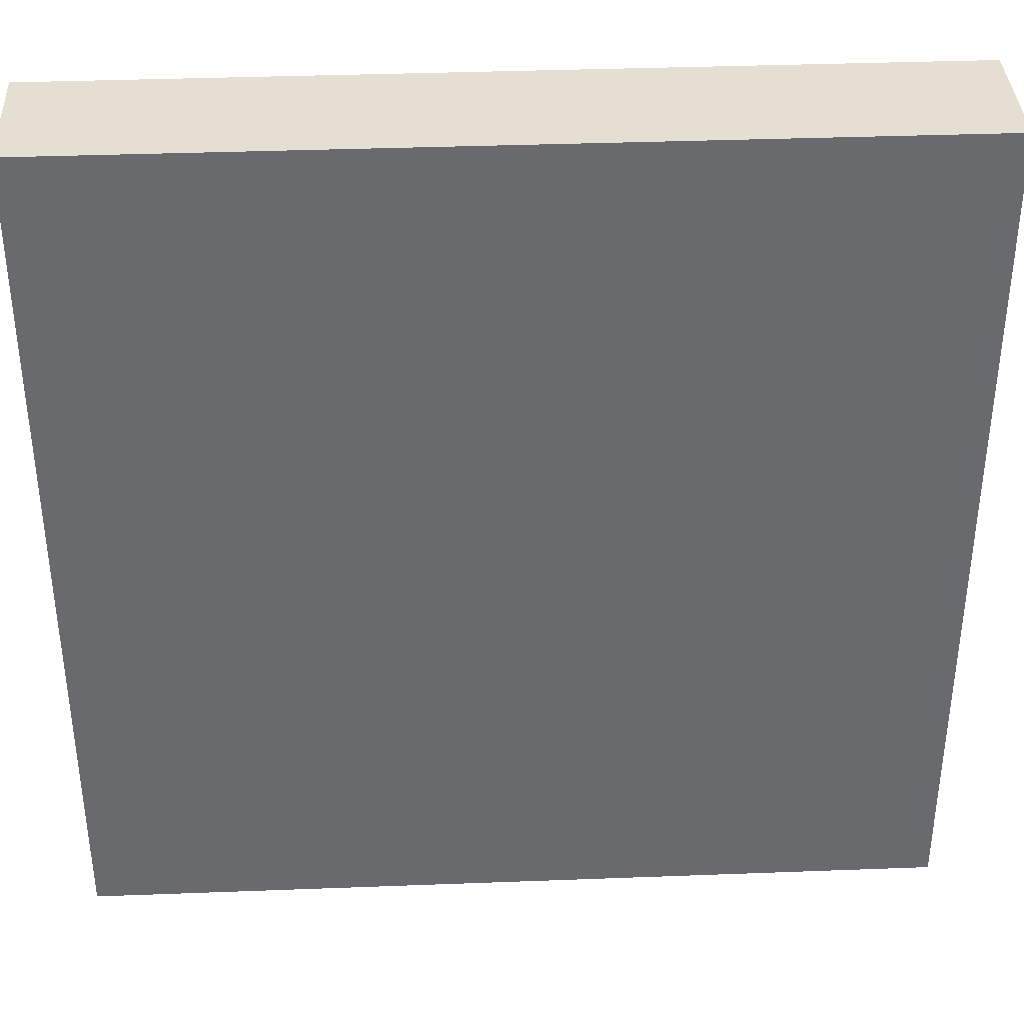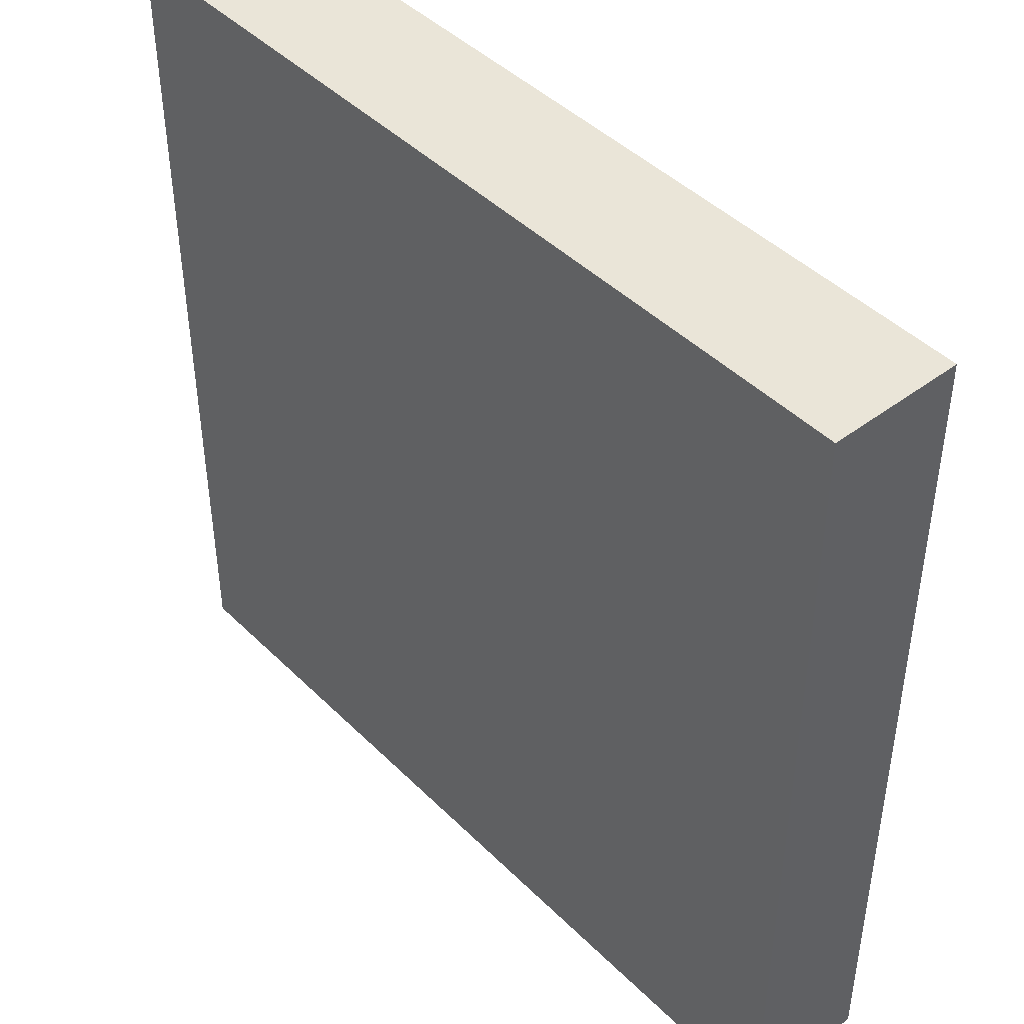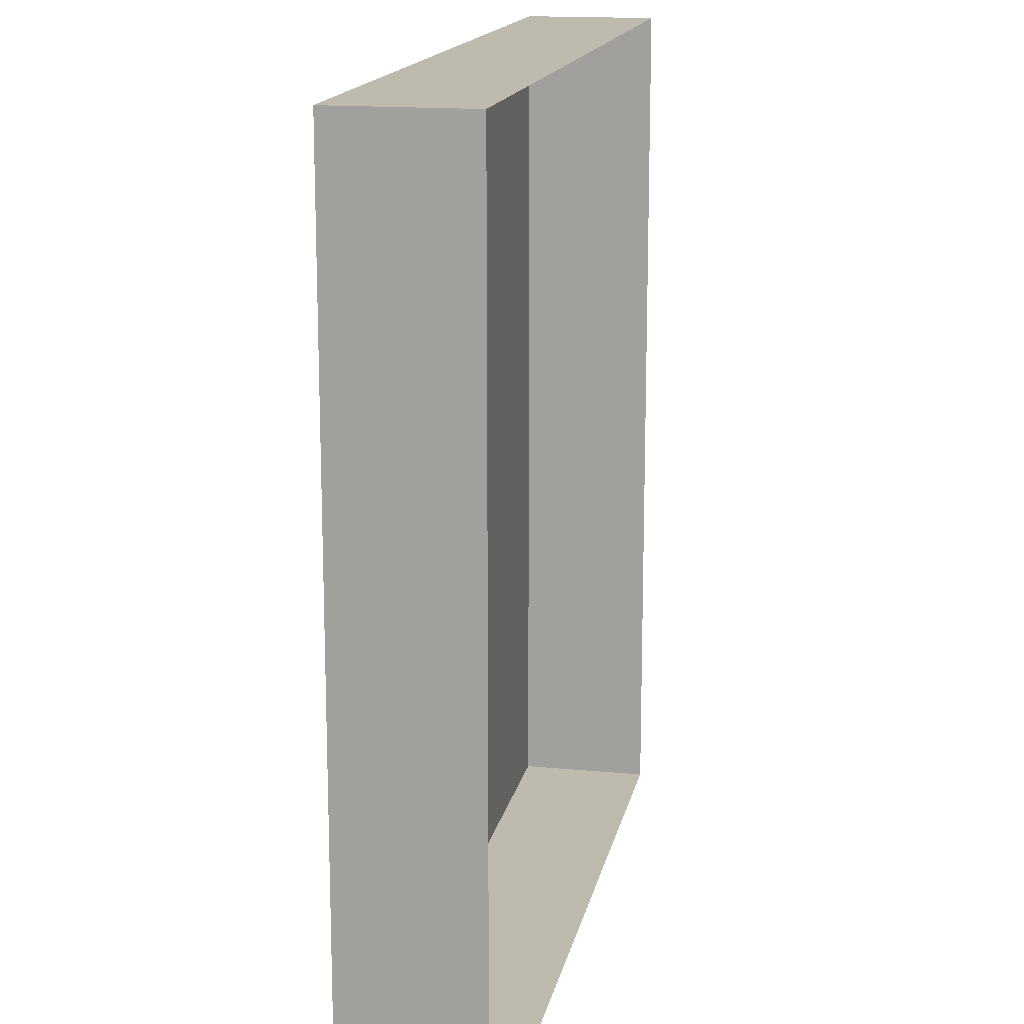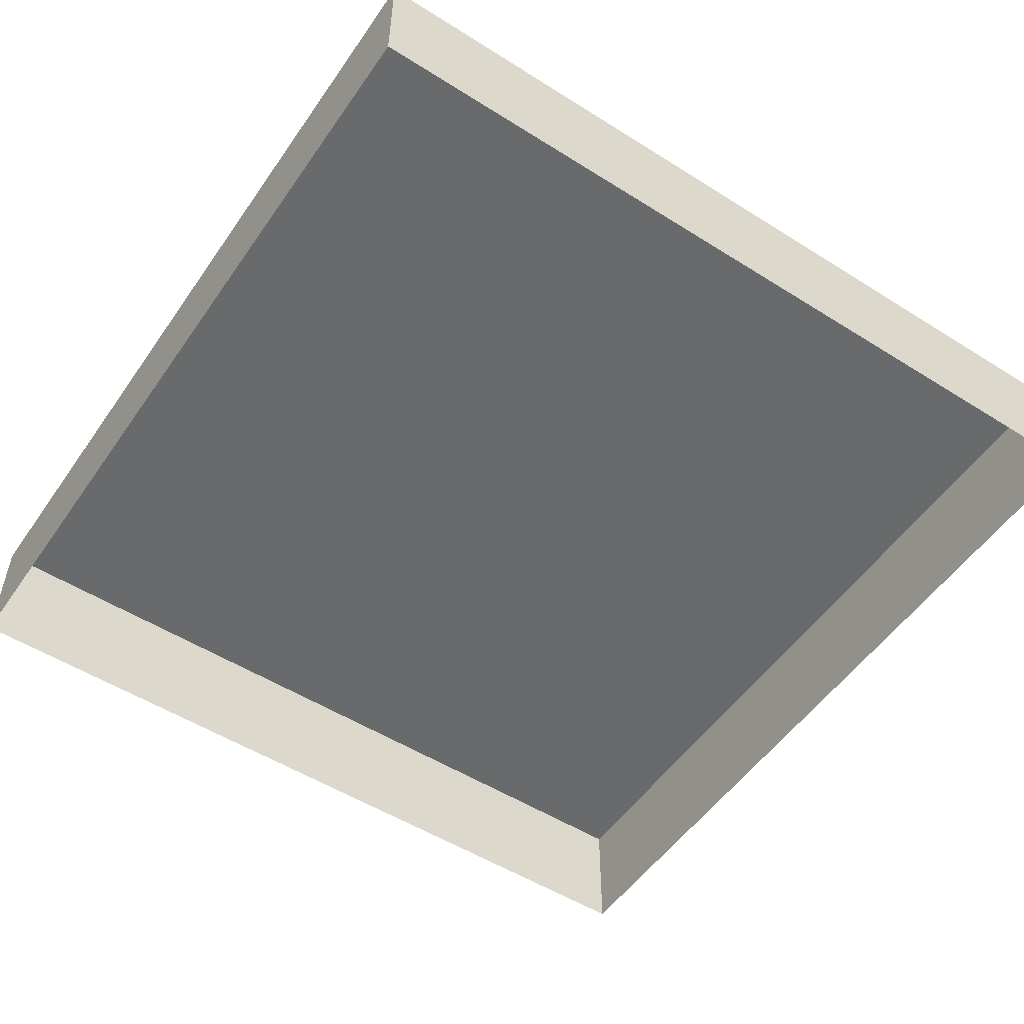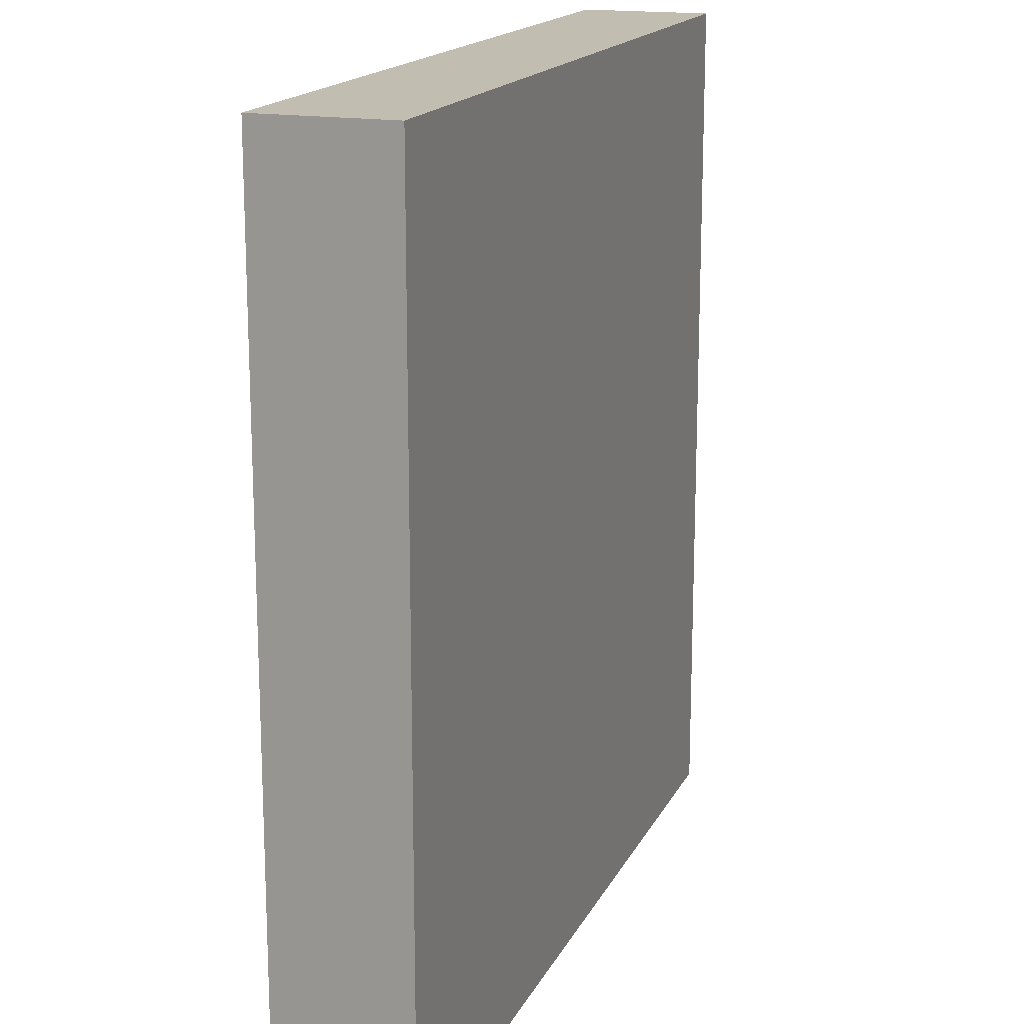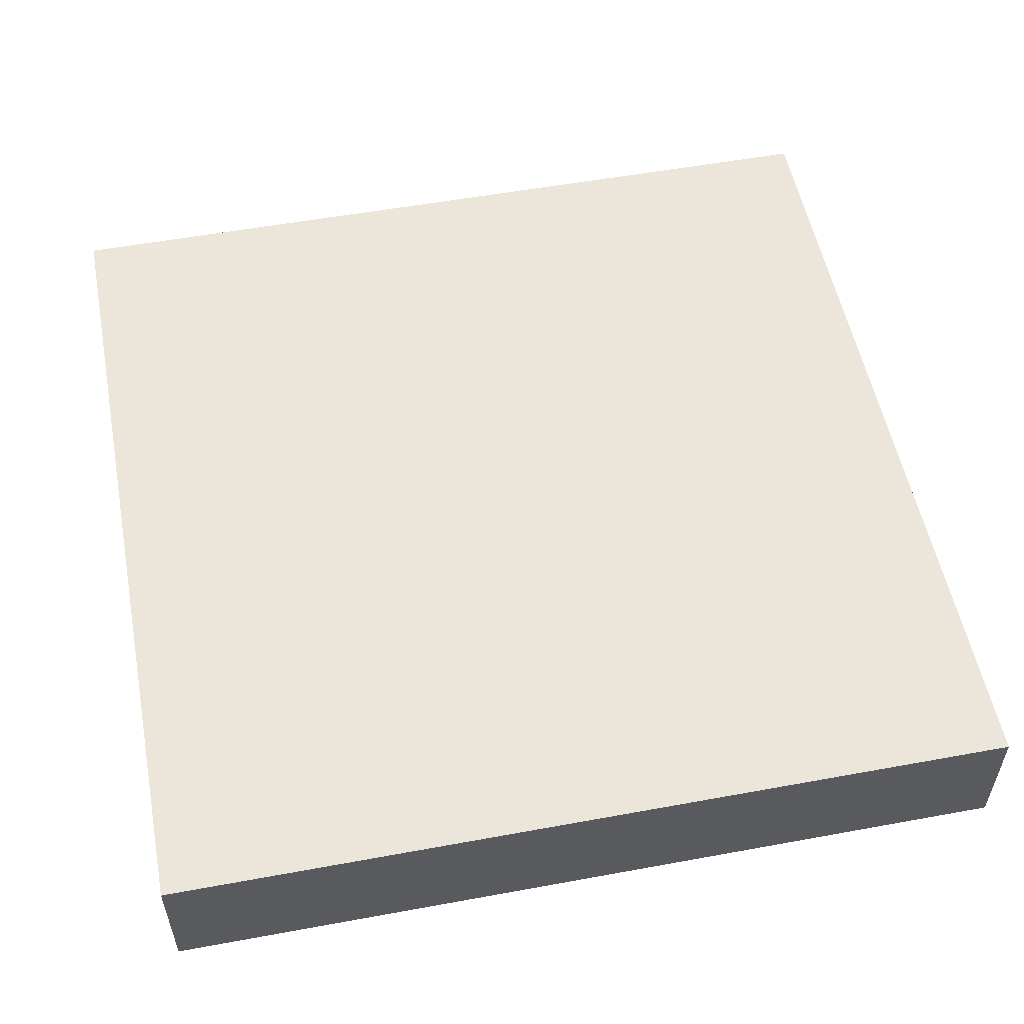
<metadata>
{"format":"obj","ext":"obj","renderer":"f3d","projection":"perspective","resolution":1024,"background":"white","views":[{"elev":37.2,"azim":177.2,"up":"+Z"},{"elev":44.5,"azim":-131.3,"up":"+Z"},{"elev":15.7,"azim":-78.8,"up":"+Z"},{"elev":-52.9,"azim":146.0,"up":"+Y"},{"elev":16.8,"azim":109.2,"up":"+Z"},{"elev":54.4,"azim":-11.0,"up":"+Y"}]}
</metadata>
<code>
o mesh40/mesh40-geometry#mesh40-geometry
v -0.2902 -0.132 -0.02246
v -0.2902 -0.1218 -0.08843
v -0.2902 -0.132 -0.08843
v -0.2902 -0.1218 -0.02246
v -0.2242 -0.132 -0.08843
v -0.2242 -0.1218 -0.02246
v -0.2242 -0.1218 -0.08843
v -0.2242 -0.132 -0.02246
f 1 2 3
f 2 1 4
f 3 2 1
f 4 1 2
f 2 5 3
f 3 5 2
f 1 6 4
f 4 6 1
f 6 2 4
f 4 2 6
f 5 2 7
f 7 2 5
f 6 1 8
f 8 1 6
f 2 6 7
f 7 6 2
f 6 5 7
f 7 5 6
f 5 6 8
f 8 6 5

</code>
